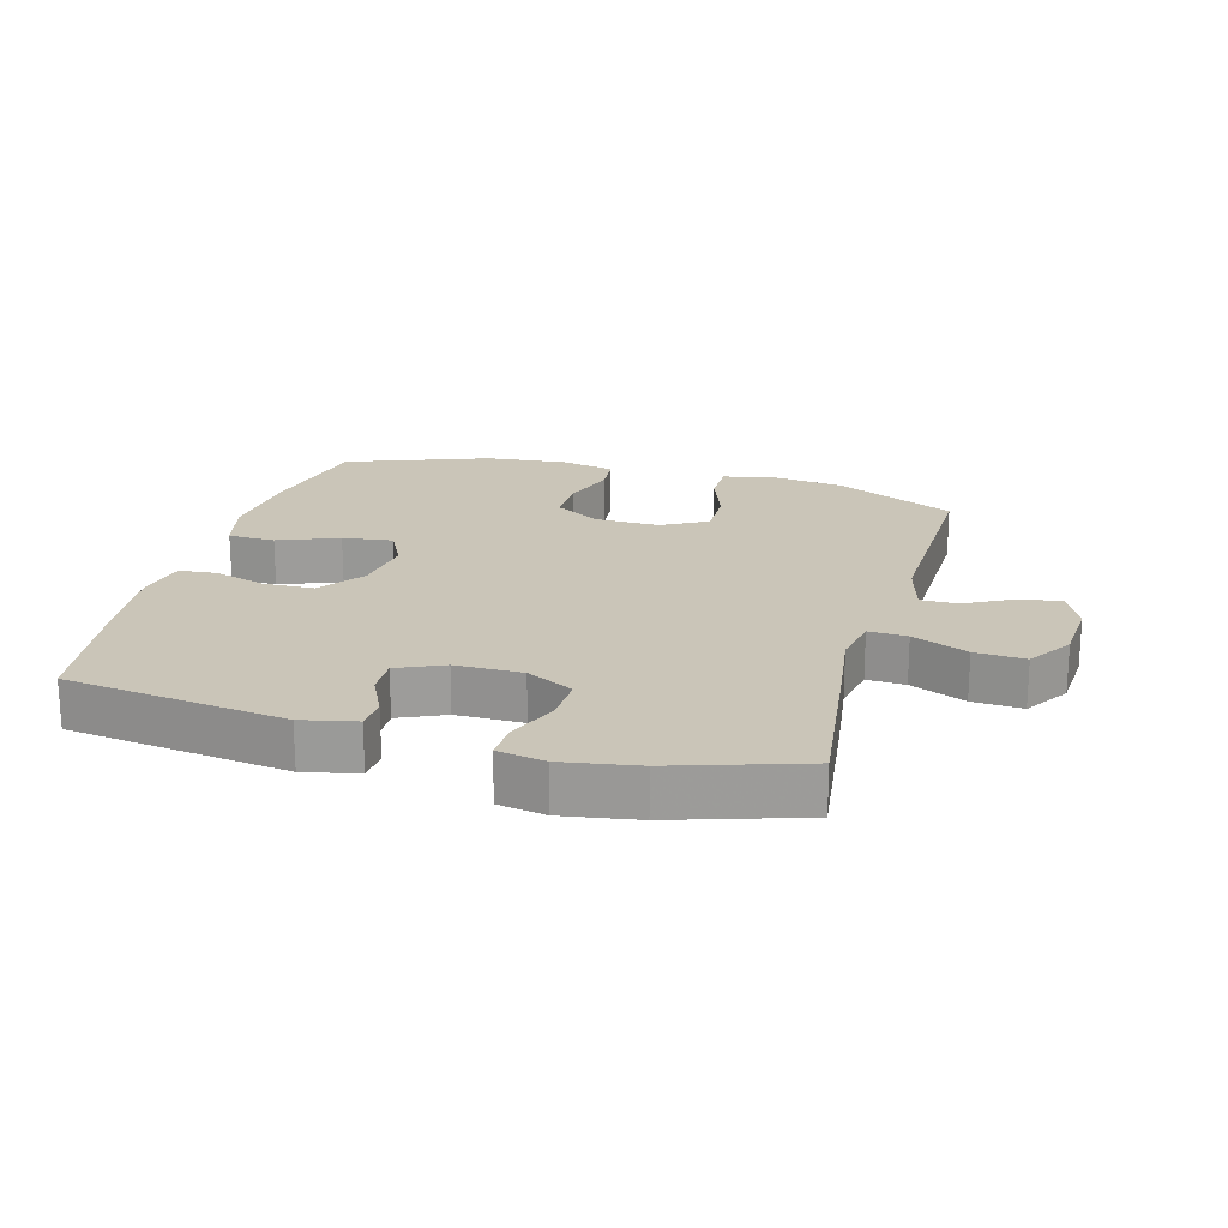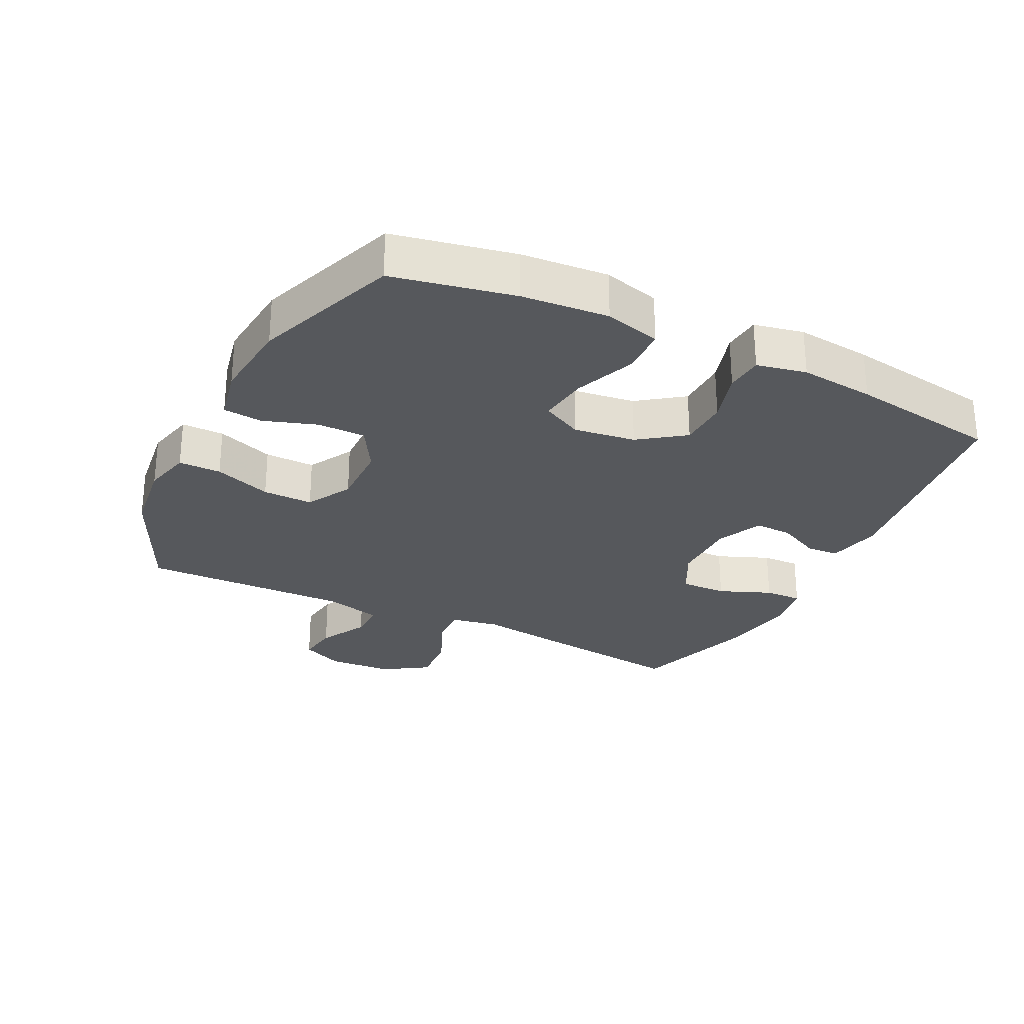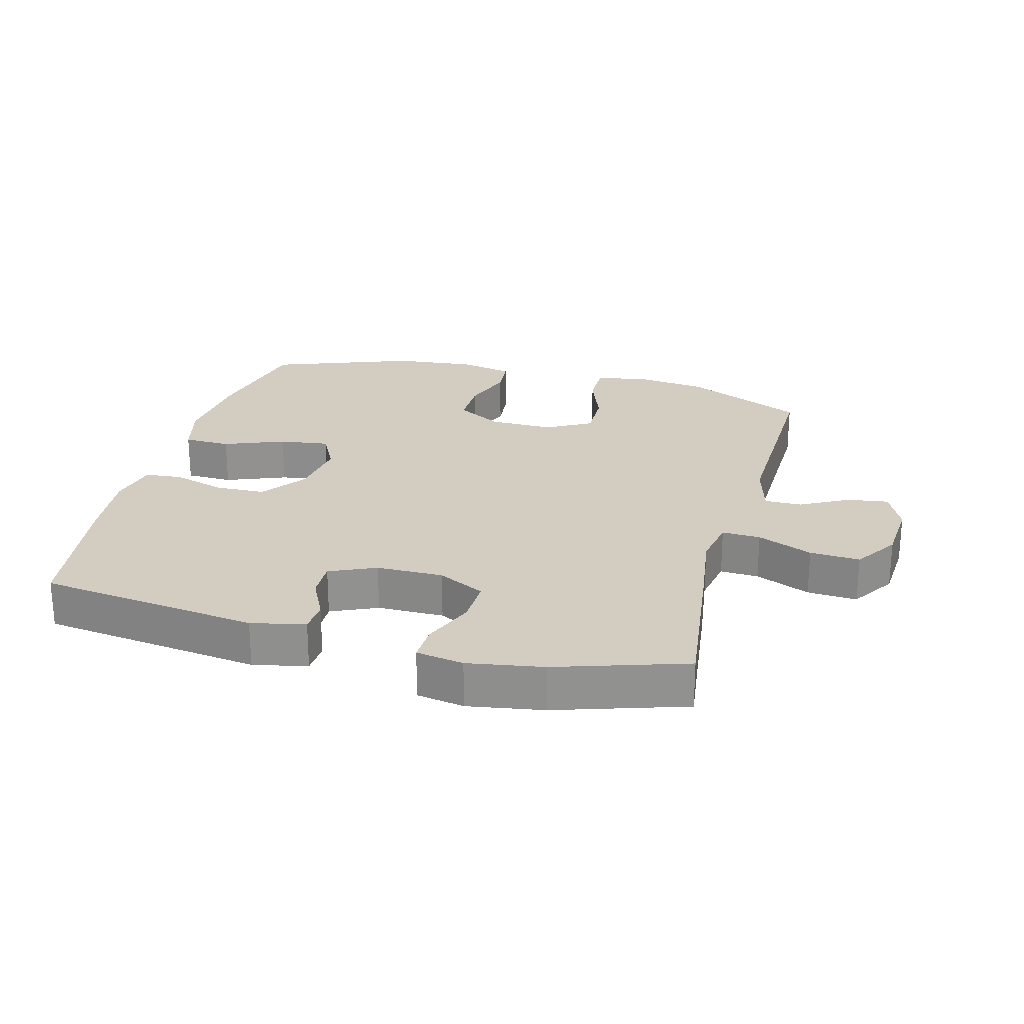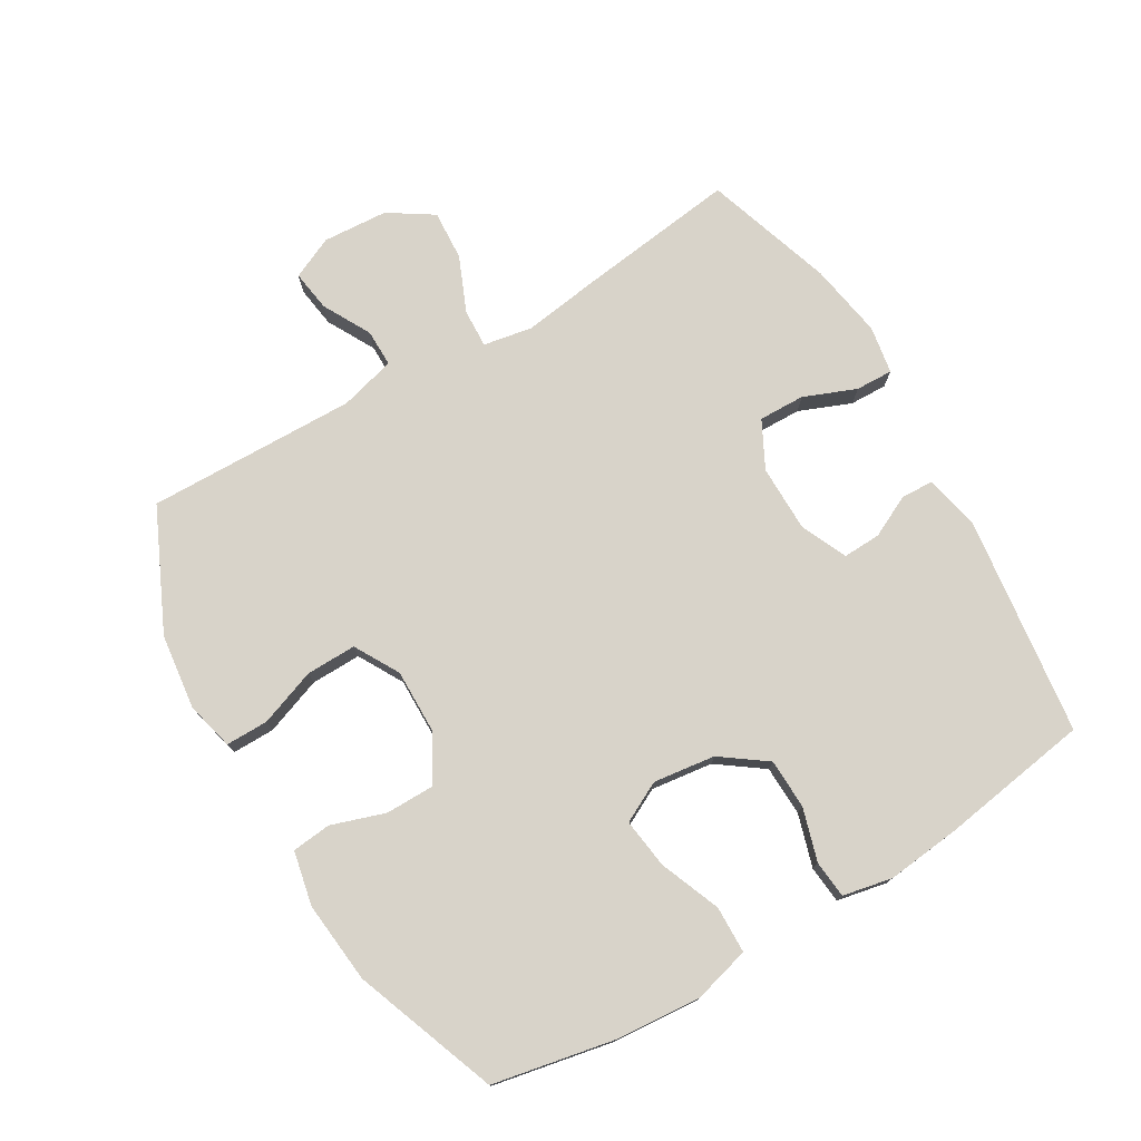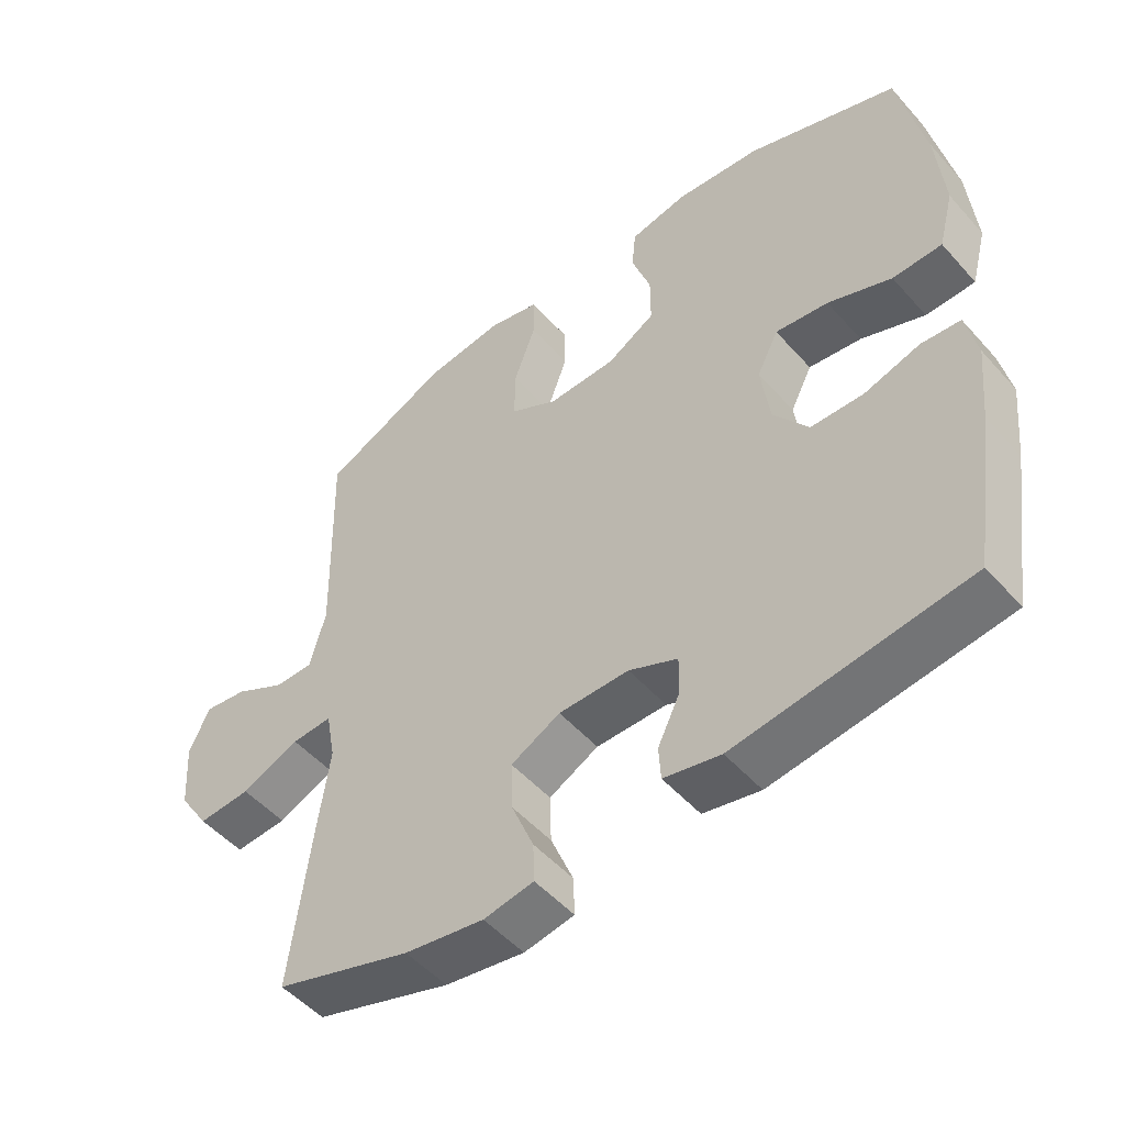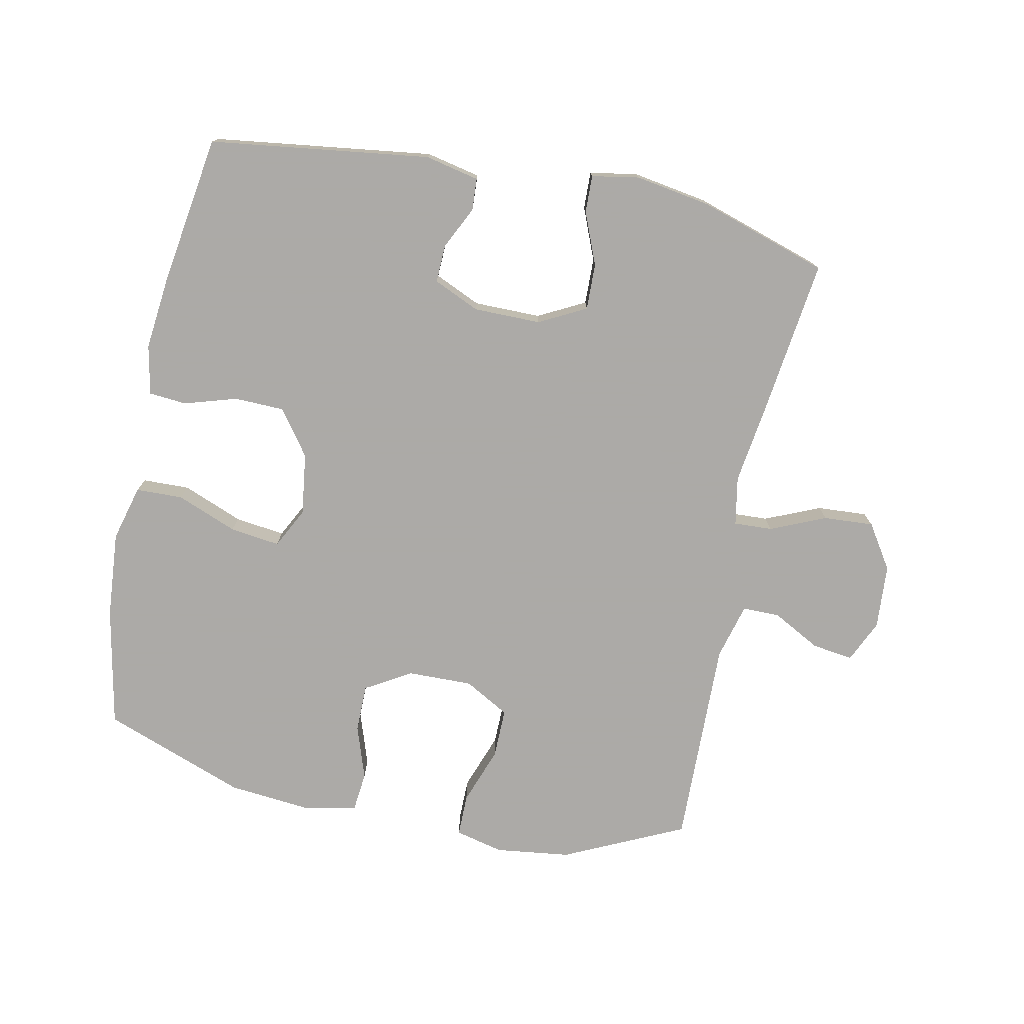
<metadata>
{"format":"obj","ext":"obj","renderer":"f3d","projection":"perspective","resolution":1024,"background":"white","views":[{"elev":20.3,"azim":-164.5,"up":"+Y"},{"elev":-27.8,"azim":63.6,"up":"+Y"},{"elev":24.4,"azim":-165.2,"up":"+Y"},{"elev":75.9,"azim":59.2,"up":"+Y"},{"elev":-50.8,"azim":39.9,"up":"+Z"},{"elev":-76.0,"azim":168.3,"up":"+Y"}]}
</metadata>
<code>
v -0.5 0.07 -0.5
v -0.469 0.07 -0.253
v -0.452 0.07 -0.131
v -0.466 0.07 -0.055
v -0.526 0.07 -0.058
v -0.612 0.07 -0.095
v -0.69 0.07 -0.1
v -0.735 0.07 -0.031
v -0.742 0.07 0.07
v -0.712 0.07 0.136
v -0.648 0.07 0.127
v -0.573 0.07 0.087
v -0.515 0.07 0.087
v -0.492 0.07 0.174
v -0.5 0.07 0.5
v -0.313 0.07 0.588
v -0.196 0.07 0.603
v -0.121 0.07 0.585
v -0.121 0.07 0.519
v -0.153 0.07 0.43
v -0.154 0.07 0.352
v -0.084 0.07 0.313
v 0.017 0.07 0.315
v 0.088 0.07 0.357
v 0.088 0.07 0.432
v 0.06 0.07 0.515
v 0.066 0.07 0.576
v 0.15 0.07 0.594
v 0.277 0.07 0.582
v 0.5 0.07 0.5
v 0.538 0.07 0.312
v 0.549 0.07 0.178
v 0.526 0.07 0.091
v 0.453 0.07 0.089
v 0.359 0.07 0.126
v 0.281 0.07 0.136
v 0.249 0.07 0.073
v 0.262 0.07 -0.023
v 0.313 0.07 -0.093
v 0.391 0.07 -0.095
v 0.473 0.07 -0.07
v 0.531 0.07 -0.075
v 0.547 0.07 -0.152
v 0.535 0.07 -0.268
v 0.5 0.07 -0.5
v 0.157 0.07 -0.546
v 0.073 0.07 -0.528
v 0.07 0.07 -0.478
v 0.102 0.07 -0.412
v 0.104 0.07 -0.353
v 0.032 0.07 -0.321
v -0.072 0.07 -0.321
v -0.145 0.07 -0.359
v -0.143 0.07 -0.431
v -0.11 0.07 -0.512
v -0.108 0.07 -0.57
v -0.182 0.07 -0.583
v -0.299 0.07 -0.564
v -0.5 0 -0.5
v -0.469 0 -0.253
v -0.452 0 -0.131
v -0.466 0 -0.055
v -0.526 0 -0.058
v -0.612 0 -0.095
v -0.69 0 -0.1
v -0.735 0 -0.031
v -0.742 0 0.07
v -0.712 0 0.136
v -0.648 0 0.127
v -0.573 0 0.087
v -0.515 0 0.087
v -0.492 0 0.174
v -0.5 0 0.5
v -0.313 0 0.588
v -0.196 0 0.603
v -0.121 0 0.585
v -0.121 0 0.519
v -0.153 0 0.43
v -0.154 0 0.352
v -0.084 0 0.313
v 0.017 0 0.315
v 0.088 0 0.357
v 0.088 0 0.432
v 0.06 0 0.515
v 0.066 0 0.576
v 0.15 0 0.594
v 0.277 0 0.582
v 0.5 0 0.5
v 0.538 0 0.312
v 0.549 0 0.178
v 0.526 0 0.091
v 0.453 0 0.089
v 0.359 0 0.126
v 0.281 0 0.136
v 0.249 0 0.073
v 0.262 0 -0.023
v 0.313 0 -0.093
v 0.391 0 -0.095
v 0.473 0 -0.07
v 0.531 0 -0.075
v 0.547 0 -0.152
v 0.535 0 -0.268
v 0.5 0 -0.5
v 0.157 0 -0.546
v 0.073 0 -0.528
v 0.07 0 -0.478
v 0.102 0 -0.412
v 0.104 0 -0.353
v 0.032 0 -0.321
v -0.072 0 -0.321
v -0.145 0 -0.359
v -0.143 0 -0.431
v -0.11 0 -0.512
v -0.108 0 -0.57
v -0.182 0 -0.583
v -0.299 0 -0.564
f 54 55 56 57
f 53 54 57 58
f 46 47 48 49
f 46 49 50
f 45 46 50
f 44 45 50 51
f 40 41 42 43
f 39 40 43 44
f 32 33 34 35
f 32 35 36
f 31 32 36
f 30 31 36
f 29 30 36
f 28 29 36 37
f 25 26 27 28
f 24 25 28 37
f 17 18 19 20
f 17 20 21
f 14 15 16 17
f 13 14 17 21
f 9 10 11 12
f 9 12 13
f 8 9 13
f 5 6 7 8
f 4 5 8 13
f 58 1 2 3
f 53 58 3 4
f 39 44 51 52
f 38 39 52 53
f 23 24 37 38
f 22 23 38 53
f 21 22 53
f 4 13 21 53
f 115 114 113 112
f 116 115 112 111
f 107 106 105 104
f 108 107 104
f 108 104 103
f 109 108 103 102
f 101 100 99 98
f 102 101 98 97
f 93 92 91 90
f 94 93 90
f 94 90 89
f 94 89 88
f 94 88 87
f 95 94 87 86
f 86 85 84 83
f 95 86 83 82
f 78 77 76 75
f 79 78 75
f 75 74 73 72
f 79 75 72 71
f 70 69 68 67
f 71 70 67
f 71 67 66
f 66 65 64 63
f 71 66 63 62
f 61 60 59 116
f 62 61 116 111
f 110 109 102 97
f 111 110 97 96
f 96 95 82 81
f 111 96 81 80
f 111 80 79
f 111 79 71 62
f 1 59 60 2
f 2 60 61 3
f 3 61 62 4
f 4 62 63 5
f 5 63 64 6
f 6 64 65 7
f 7 65 66 8
f 8 66 67 9
f 9 67 68 10
f 10 68 69 11
f 11 69 70 12
f 12 70 71 13
f 13 71 72 14
f 14 72 73 15
f 15 73 74 16
f 16 74 75 17
f 17 75 76 18
f 18 76 77 19
f 19 77 78 20
f 20 78 79 21
f 21 79 80 22
f 22 80 81 23
f 23 81 82 24
f 24 82 83 25
f 25 83 84 26
f 26 84 85 27
f 27 85 86 28
f 28 86 87 29
f 29 87 88 30
f 30 88 89 31
f 31 89 90 32
f 32 90 91 33
f 33 91 92 34
f 34 92 93 35
f 35 93 94 36
f 36 94 95 37
f 37 95 96 38
f 38 96 97 39
f 39 97 98 40
f 40 98 99 41
f 41 99 100 42
f 42 100 101 43
f 43 101 102 44
f 44 102 103 45
f 45 103 104 46
f 46 104 105 47
f 47 105 106 48
f 48 106 107 49
f 49 107 108 50
f 50 108 109 51
f 51 109 110 52
f 52 110 111 53
f 53 111 112 54
f 54 112 113 55
f 55 113 114 56
f 56 114 115 57
f 57 115 116 58
f 58 116 59 1

</code>
